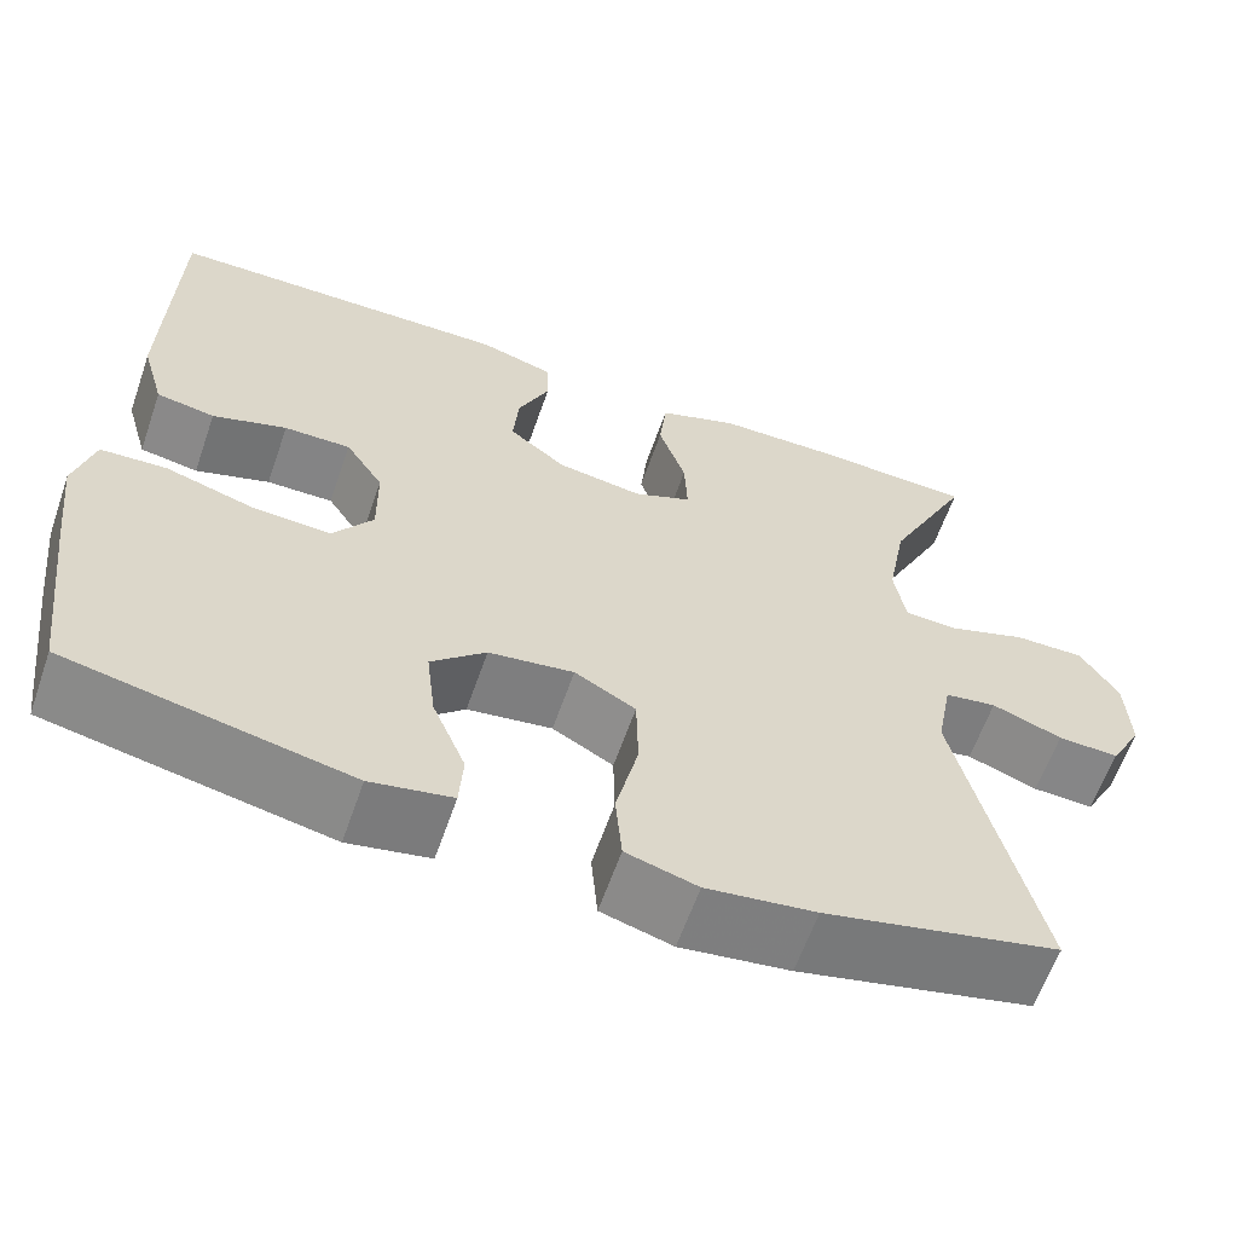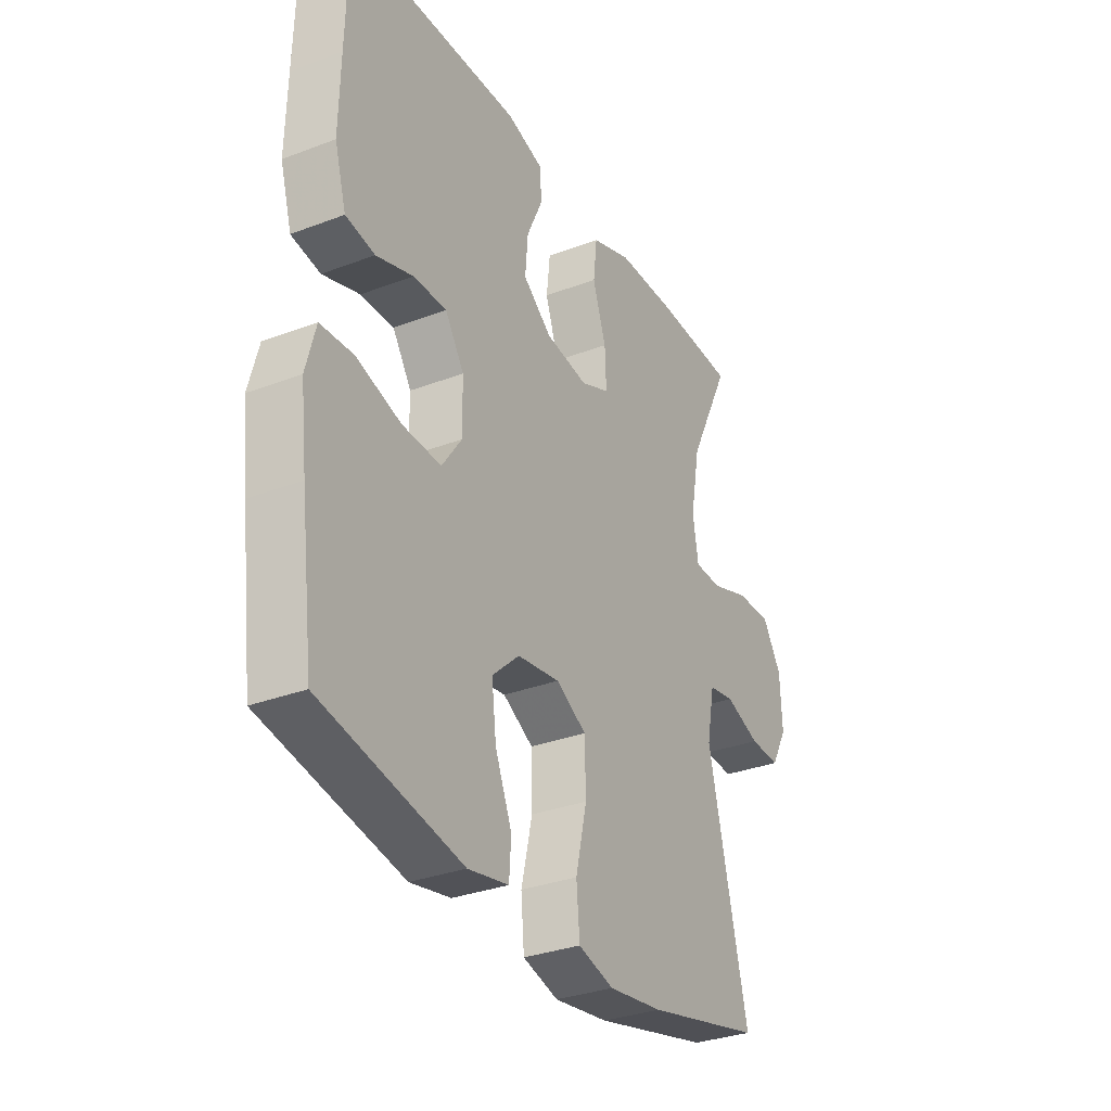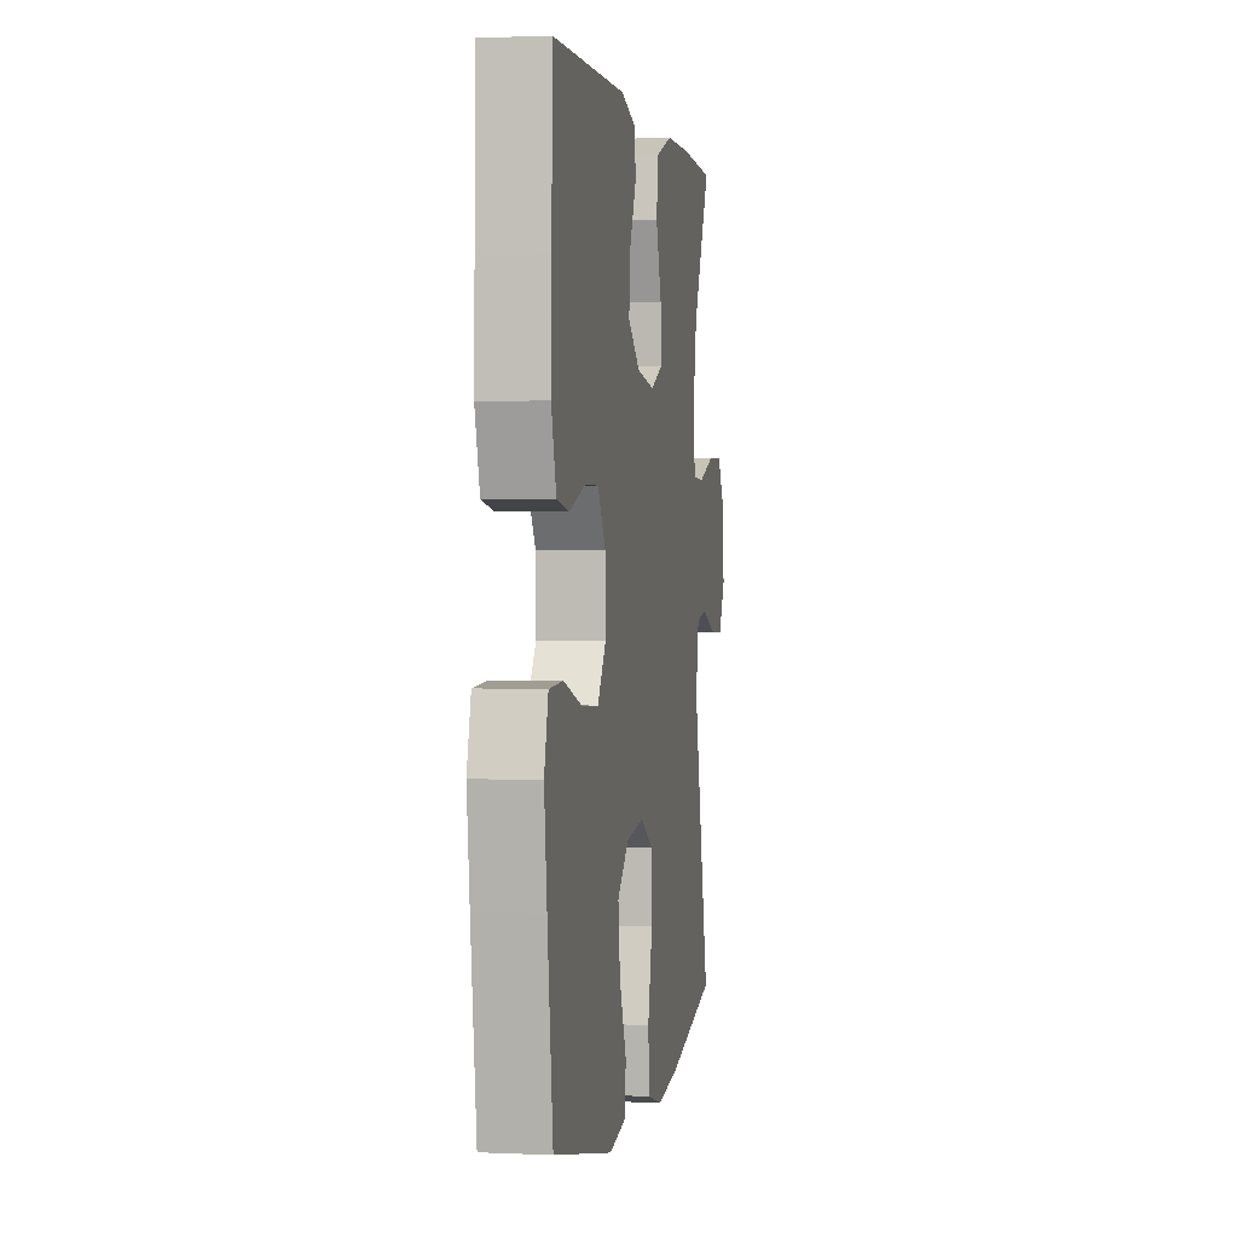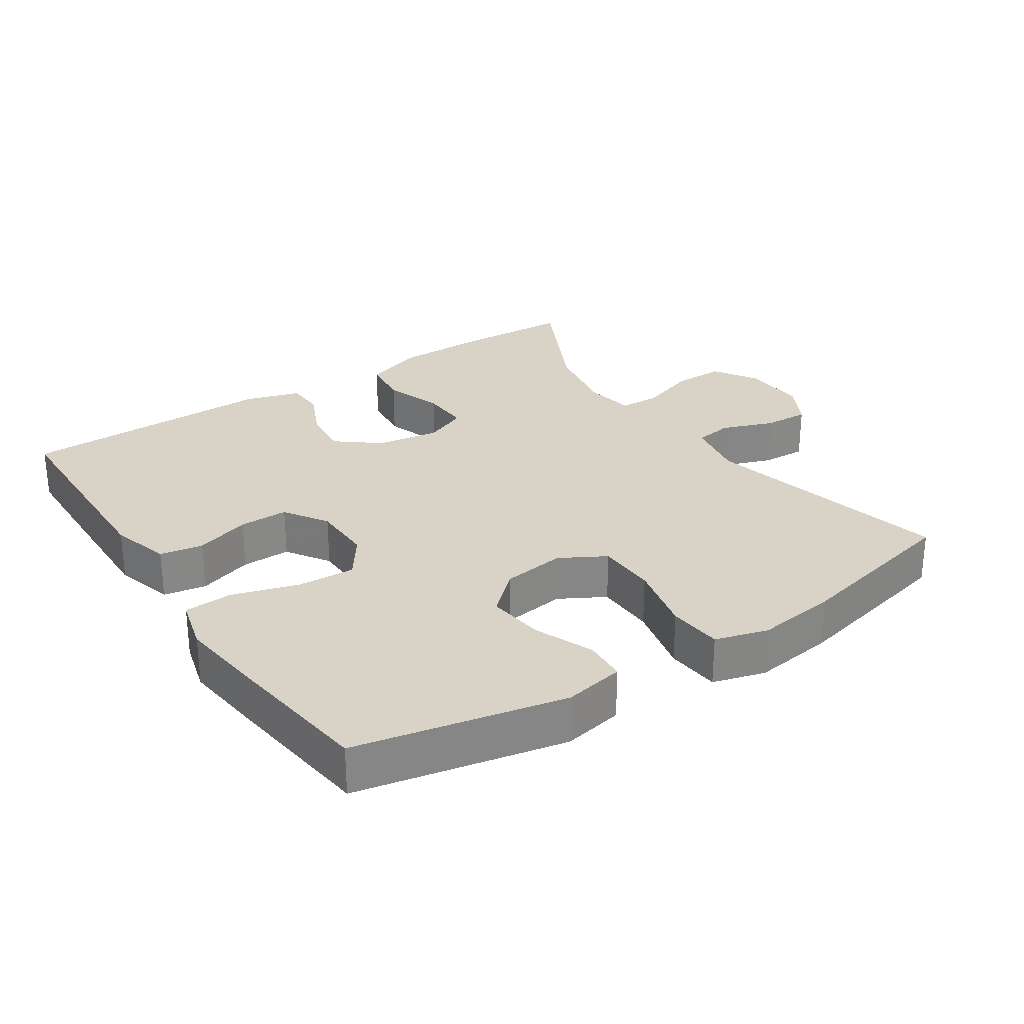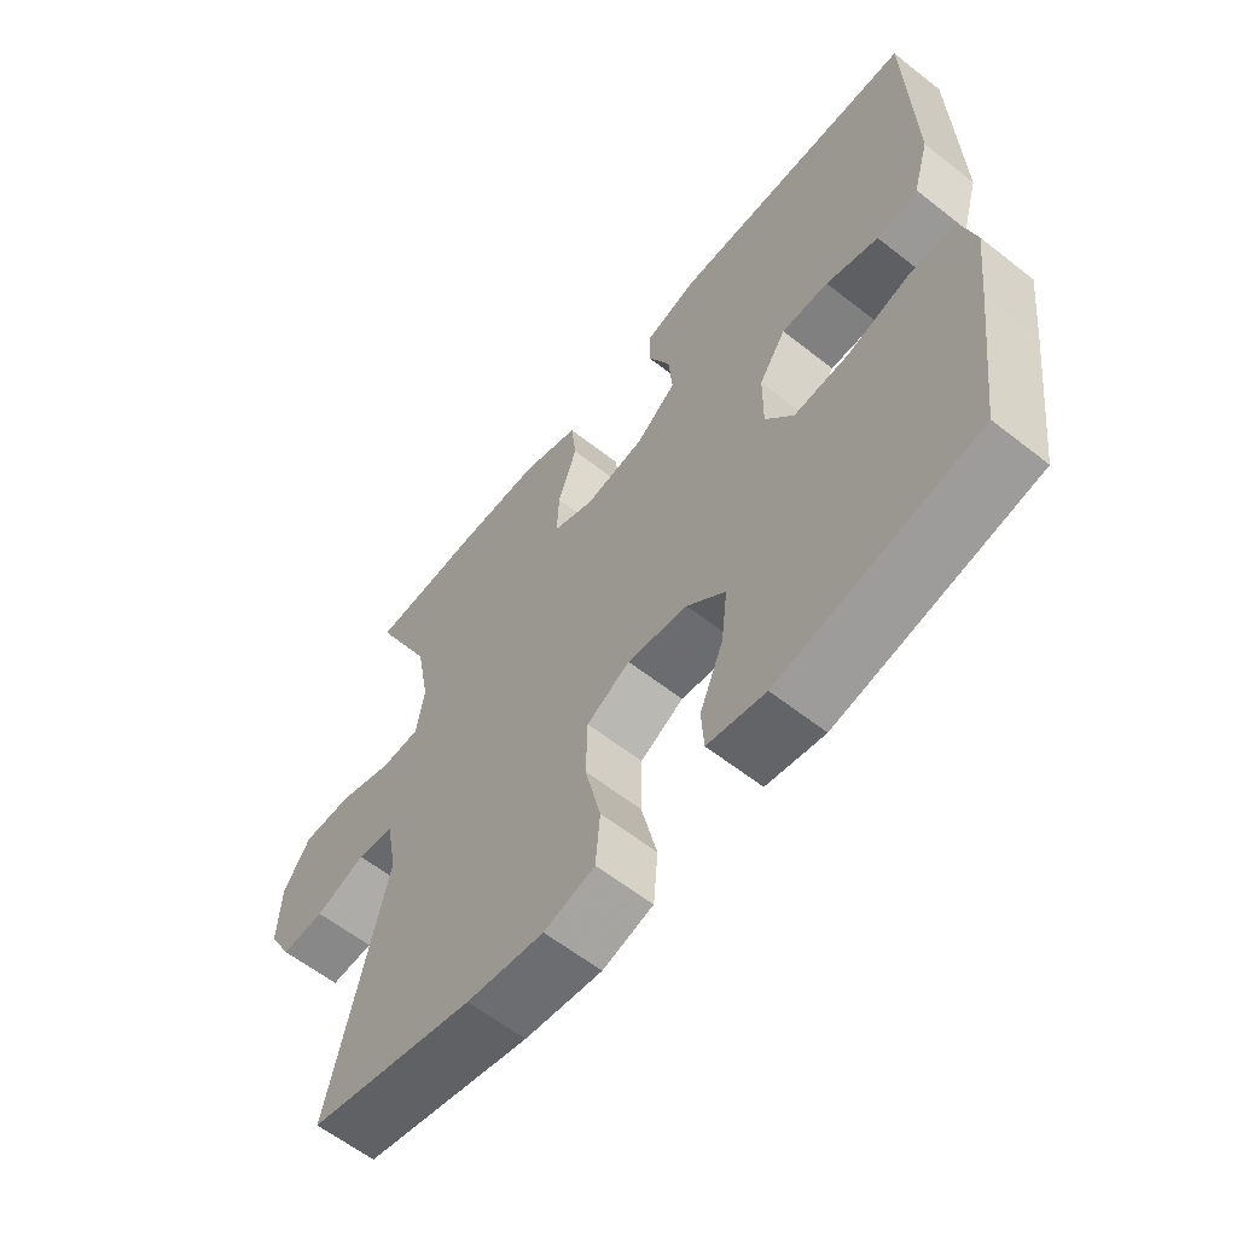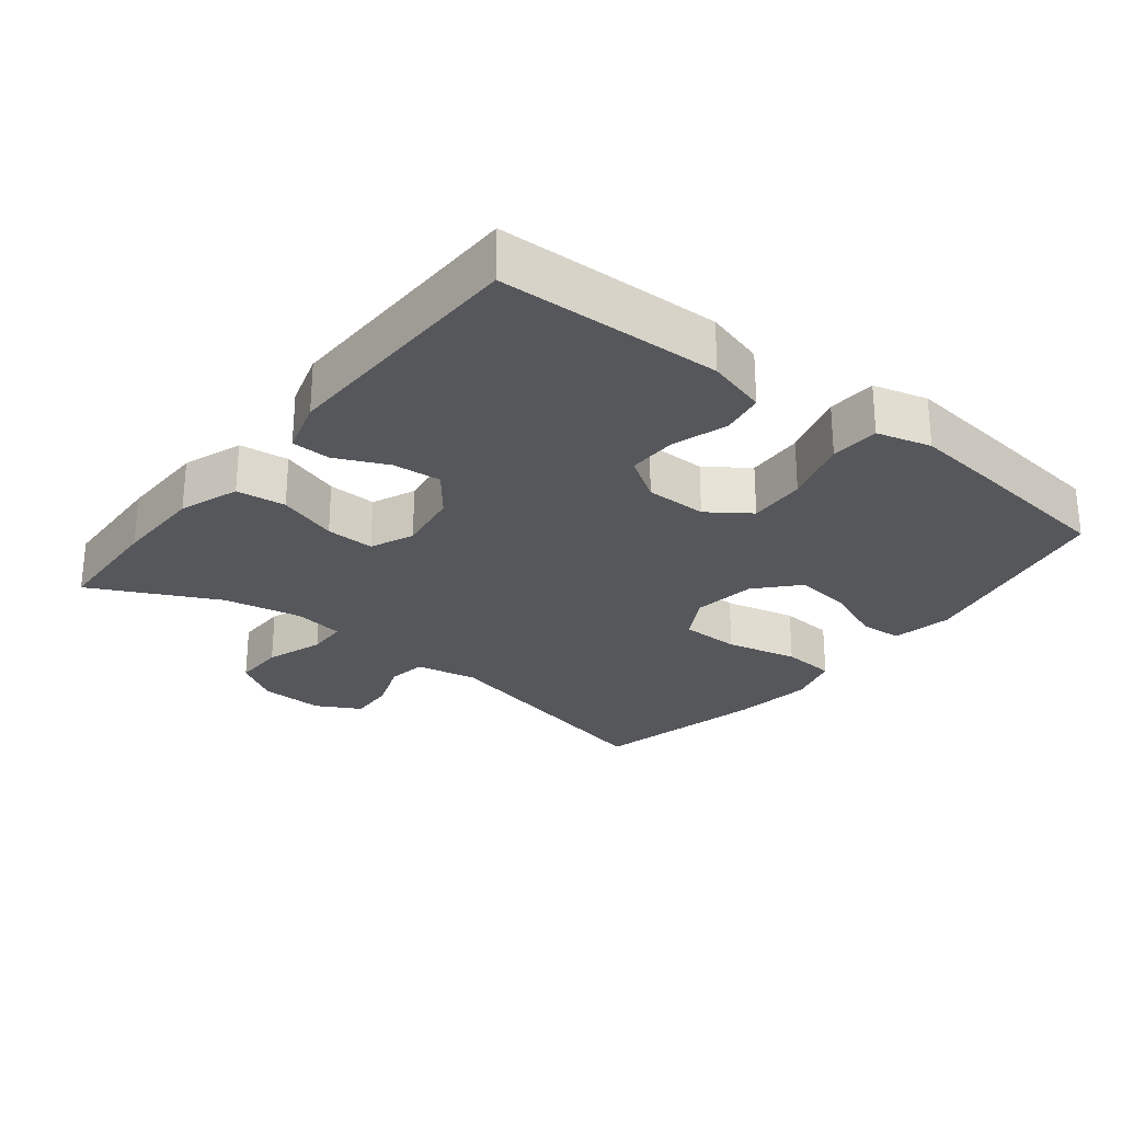
<metadata>
{"format":"obj","ext":"obj","renderer":"f3d","projection":"perspective","resolution":1024,"background":"white","views":[{"elev":-61.7,"azim":160.8,"up":"+Z"},{"elev":-31.8,"azim":118.2,"up":"+Z"},{"elev":1.6,"azim":99.6,"up":"+Z"},{"elev":28.1,"azim":146.5,"up":"+Y"},{"elev":-60.7,"azim":51.3,"up":"+Z"},{"elev":-26.6,"azim":51.8,"up":"+Y"}]}
</metadata>
<code>
v 0.5 0.07 0.5
v 0.505 0.07 0.306
v 0.508 0.07 0.176
v 0.483 0.07 0.089
v 0.42 0.07 0.078
v 0.34 0.07 0.104
v 0.268 0.07 0.105
v 0.227 0.07 0.042
v 0.226 0.07 -0.048
v 0.269 0.07 -0.109
v 0.353 0.07 -0.105
v 0.45 0.07 -0.076
v 0.521 0.07 -0.08
v 0.542 0.07 -0.159
v 0.528 0.07 -0.279
v 0.5 0.07 -0.5
v 0.196 0.07 -0.562
v 0.108 0.07 -0.545
v 0.104 0.07 -0.483
v 0.14 0.07 -0.396
v 0.15 0.07 -0.313
v 0.091 0.07 -0.259
v -0.001 0.07 -0.246
v -0.067 0.07 -0.283
v -0.069 0.07 -0.37
v -0.045 0.07 -0.474
v -0.052 0.07 -0.553
v -0.129 0.07 -0.575
v -0.247 0.07 -0.559
v -0.5 0.07 -0.5
v -0.414 0.07 -0.135
v -0.431 0.07 -0.045
v -0.487 0.07 -0.036
v -0.563 0.07 -0.064
v -0.629 0.07 -0.067
v -0.664 0.07 -0.003
v -0.66 0.07 0.09
v -0.619 0.07 0.155
v -0.543 0.07 0.154
v -0.459 0.07 0.125
v -0.4 0.07 0.127
v -0.388 0.07 0.201
v -0.409 0.07 0.315
v -0.5 0.07 0.5
v -0.328 0.07 0.507
v -0.197 0.07 0.505
v -0.11 0.07 0.474
v -0.102 0.07 0.402
v -0.131 0.07 0.315
v -0.134 0.07 0.244
v -0.071 0.07 0.217
v 0.021 0.07 0.231
v 0.083 0.07 0.28
v 0.077 0.07 0.351
v 0.043 0.07 0.426
v 0.045 0.07 0.483
v 0.125 0.07 0.507
v 0.5 0 0.5
v 0.505 0 0.306
v 0.508 0 0.176
v 0.483 0 0.089
v 0.42 0 0.078
v 0.34 0 0.104
v 0.268 0 0.105
v 0.227 0 0.042
v 0.226 0 -0.048
v 0.269 0 -0.109
v 0.353 0 -0.105
v 0.45 0 -0.076
v 0.521 0 -0.08
v 0.542 0 -0.159
v 0.528 0 -0.279
v 0.5 0 -0.5
v 0.196 0 -0.562
v 0.108 0 -0.545
v 0.104 0 -0.483
v 0.14 0 -0.396
v 0.15 0 -0.313
v 0.091 0 -0.259
v -0.001 0 -0.246
v -0.067 0 -0.283
v -0.069 0 -0.37
v -0.045 0 -0.474
v -0.052 0 -0.553
v -0.129 0 -0.575
v -0.247 0 -0.559
v -0.5 0 -0.5
v -0.414 0 -0.135
v -0.431 0 -0.045
v -0.487 0 -0.036
v -0.563 0 -0.064
v -0.629 0 -0.067
v -0.664 0 -0.003
v -0.66 0 0.09
v -0.619 0 0.155
v -0.543 0 0.154
v -0.459 0 0.125
v -0.4 0 0.127
v -0.388 0 0.201
v -0.409 0 0.315
v -0.5 0 0.5
v -0.328 0 0.507
v -0.197 0 0.505
v -0.11 0 0.474
v -0.102 0 0.402
v -0.131 0 0.315
v -0.134 0 0.244
v -0.071 0 0.217
v 0.021 0 0.231
v 0.083 0 0.28
v 0.077 0 0.351
v 0.043 0 0.426
v 0.045 0 0.483
v 0.125 0 0.507
f 54 55 56 57
f 53 54 57 1
f 52 53 1 2
f 46 47 48 49
f 46 49 50
f 43 44 45 46
f 42 43 46 50
f 41 42 50 51
f 37 38 39 40
f 37 40 41
f 36 37 41
f 33 34 35 36
f 32 33 36 41
f 31 32 41 51
f 25 26 27 28
f 24 25 28 29
f 17 18 19 20
f 17 20 21
f 16 17 21
f 15 16 21 22
f 11 12 13 14
f 10 11 14 15
f 3 4 5 6
f 52 2 3 6
f 52 6 7
f 51 52 7 8
f 31 51 8 9
f 24 29 30 31
f 23 24 31 9
f 10 15 22 23
f 9 10 23
f 114 113 112 111
f 58 114 111 110
f 59 58 110 109
f 106 105 104 103
f 107 106 103
f 103 102 101 100
f 107 103 100 99
f 108 107 99 98
f 97 96 95 94
f 98 97 94
f 98 94 93
f 93 92 91 90
f 98 93 90 89
f 108 98 89 88
f 85 84 83 82
f 86 85 82 81
f 77 76 75 74
f 78 77 74
f 78 74 73
f 79 78 73 72
f 71 70 69 68
f 72 71 68 67
f 63 62 61 60
f 63 60 59 109
f 64 63 109
f 65 64 109 108
f 66 65 108 88
f 88 87 86 81
f 66 88 81 80
f 80 79 72 67
f 80 67 66
f 1 58 59 2
f 2 59 60 3
f 3 60 61 4
f 4 61 62 5
f 5 62 63 6
f 6 63 64 7
f 7 64 65 8
f 8 65 66 9
f 9 66 67 10
f 10 67 68 11
f 11 68 69 12
f 12 69 70 13
f 13 70 71 14
f 14 71 72 15
f 15 72 73 16
f 16 73 74 17
f 17 74 75 18
f 18 75 76 19
f 19 76 77 20
f 20 77 78 21
f 21 78 79 22
f 22 79 80 23
f 23 80 81 24
f 24 81 82 25
f 25 82 83 26
f 26 83 84 27
f 27 84 85 28
f 28 85 86 29
f 29 86 87 30
f 30 87 88 31
f 31 88 89 32
f 32 89 90 33
f 33 90 91 34
f 34 91 92 35
f 35 92 93 36
f 36 93 94 37
f 37 94 95 38
f 38 95 96 39
f 39 96 97 40
f 40 97 98 41
f 41 98 99 42
f 42 99 100 43
f 43 100 101 44
f 44 101 102 45
f 45 102 103 46
f 46 103 104 47
f 47 104 105 48
f 48 105 106 49
f 49 106 107 50
f 50 107 108 51
f 51 108 109 52
f 52 109 110 53
f 53 110 111 54
f 54 111 112 55
f 55 112 113 56
f 56 113 114 57
f 57 114 58 1

</code>
